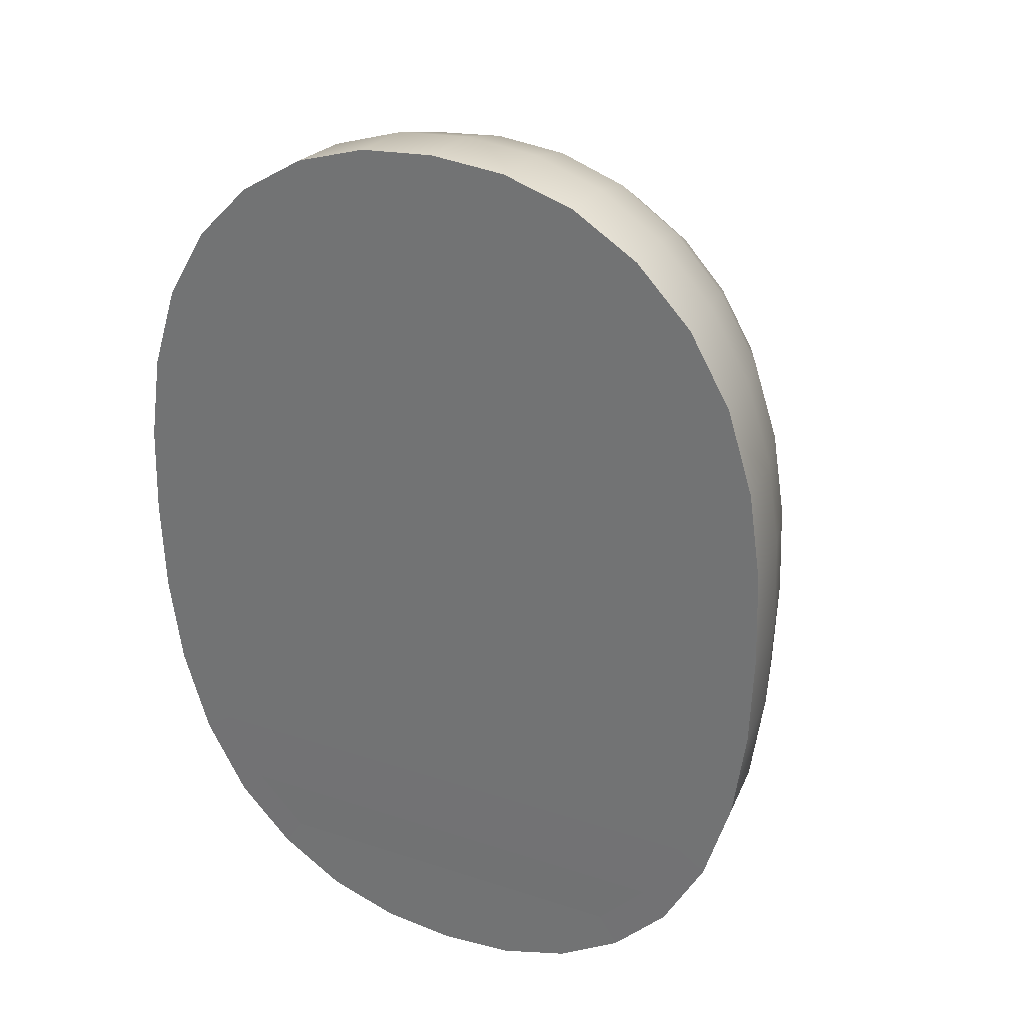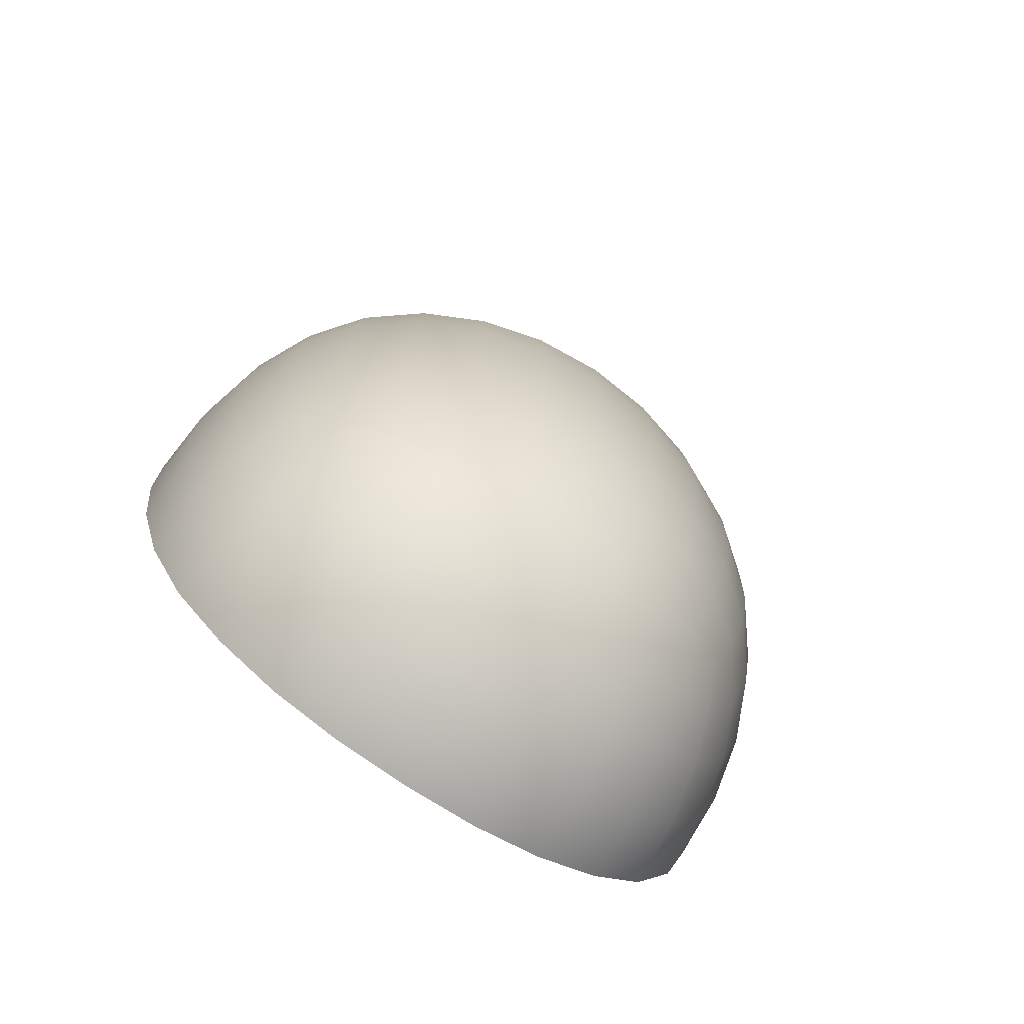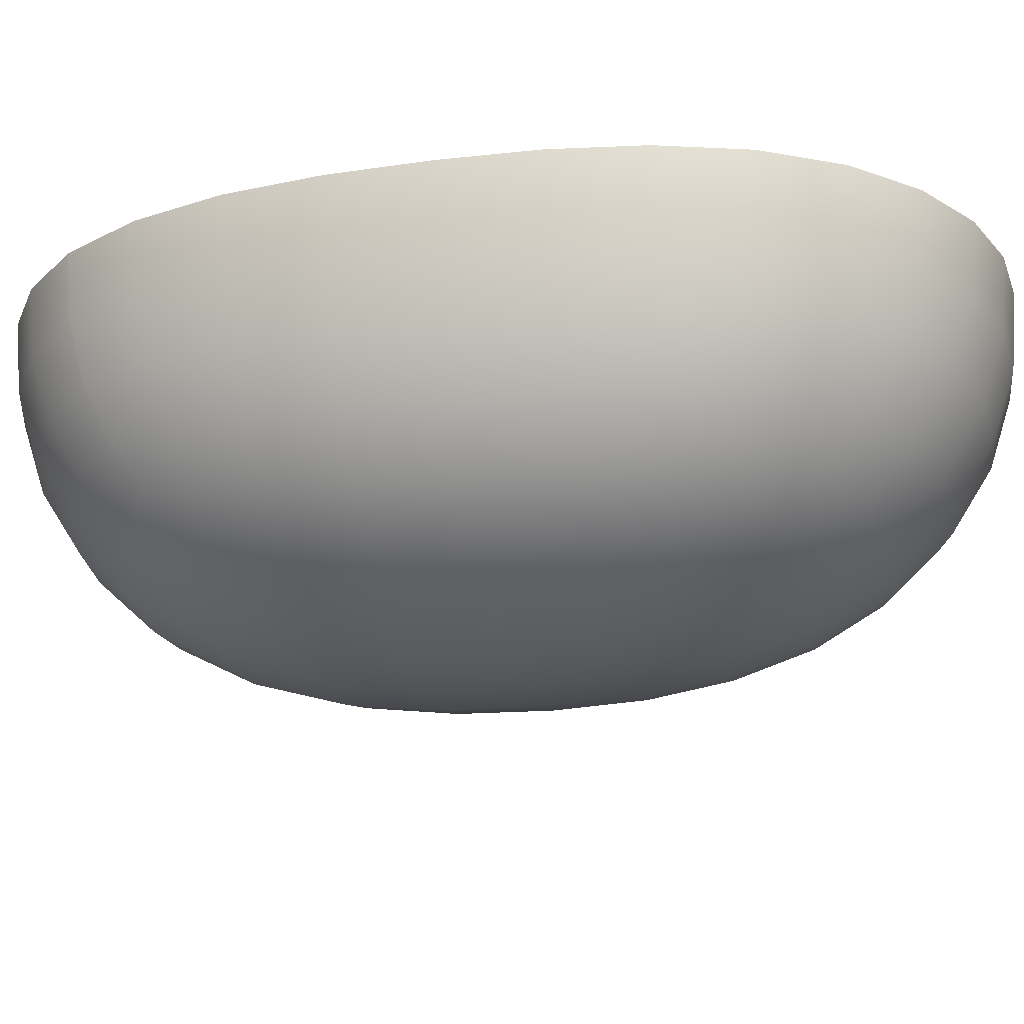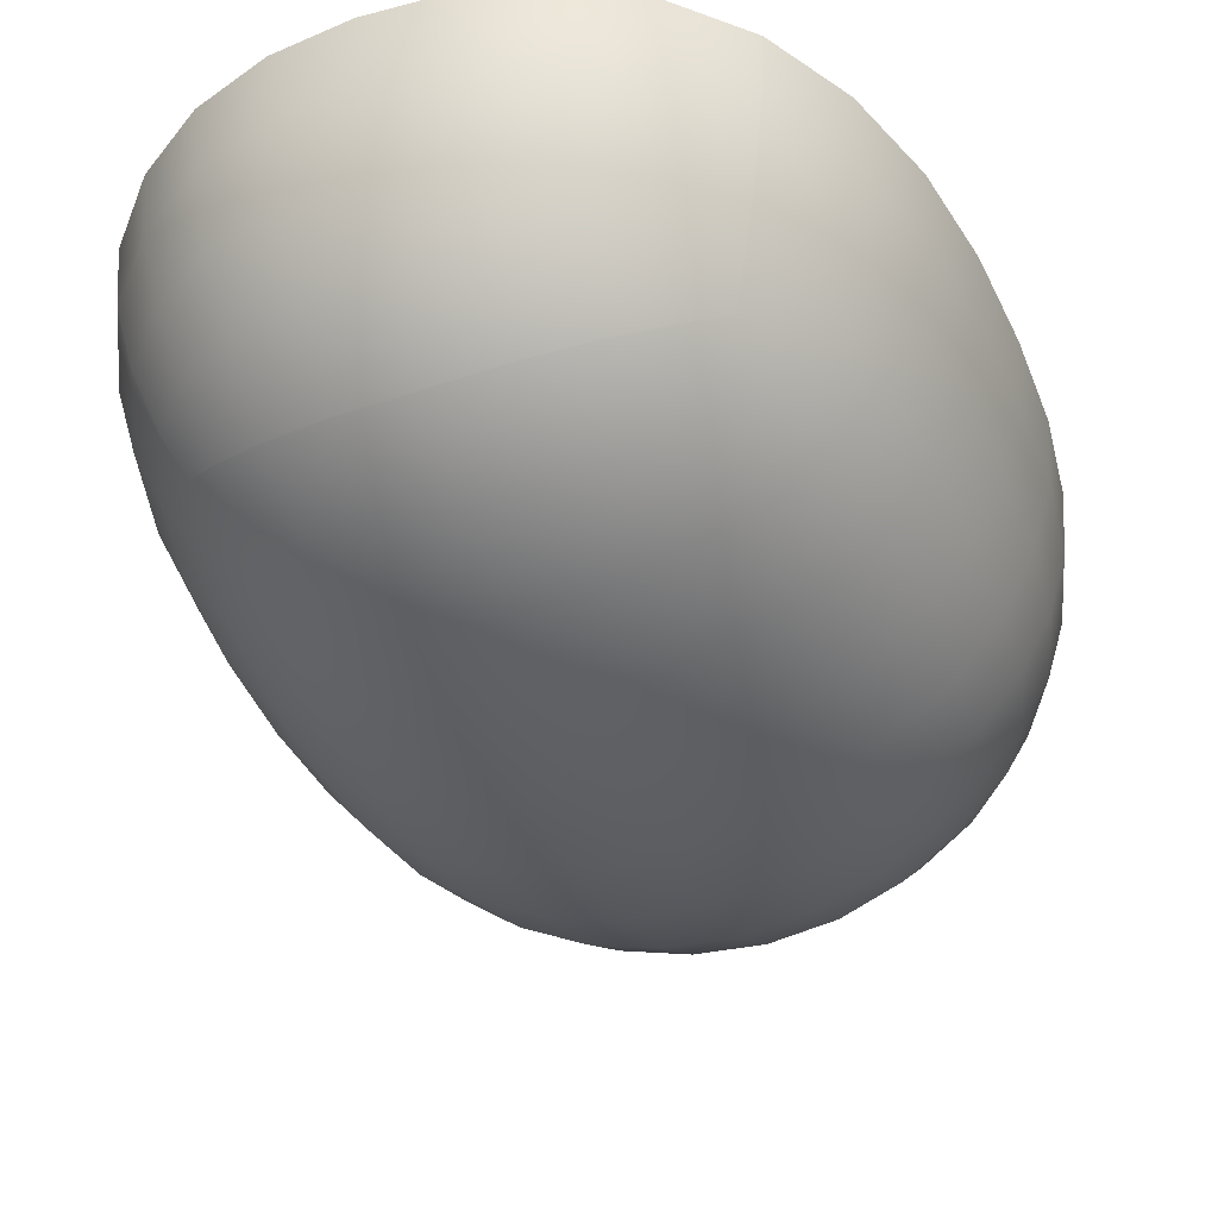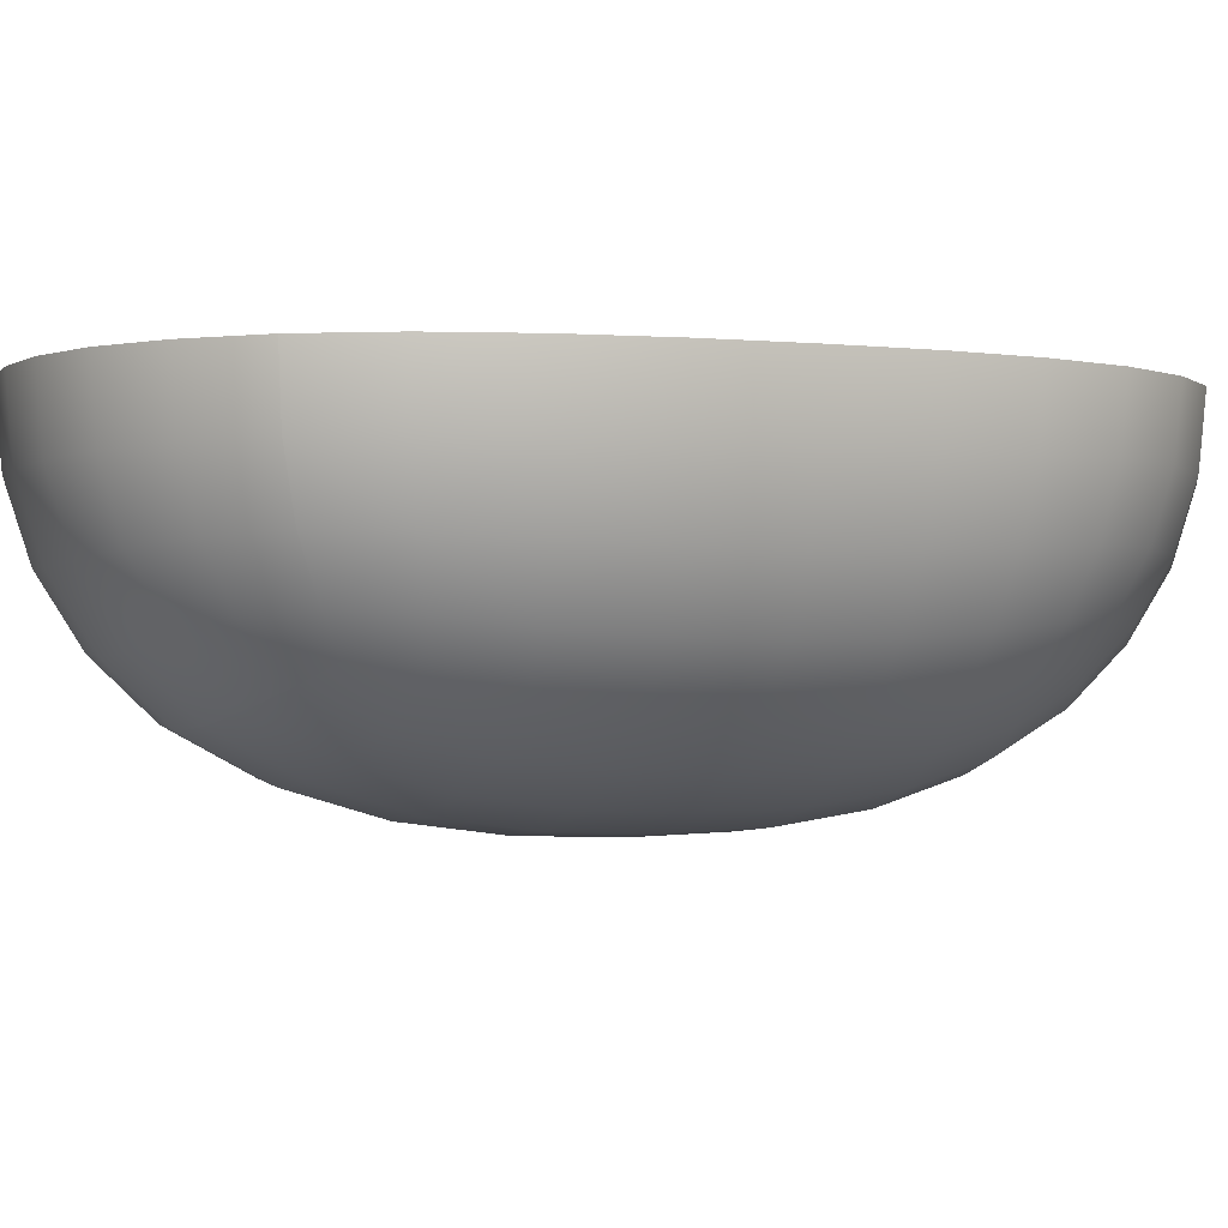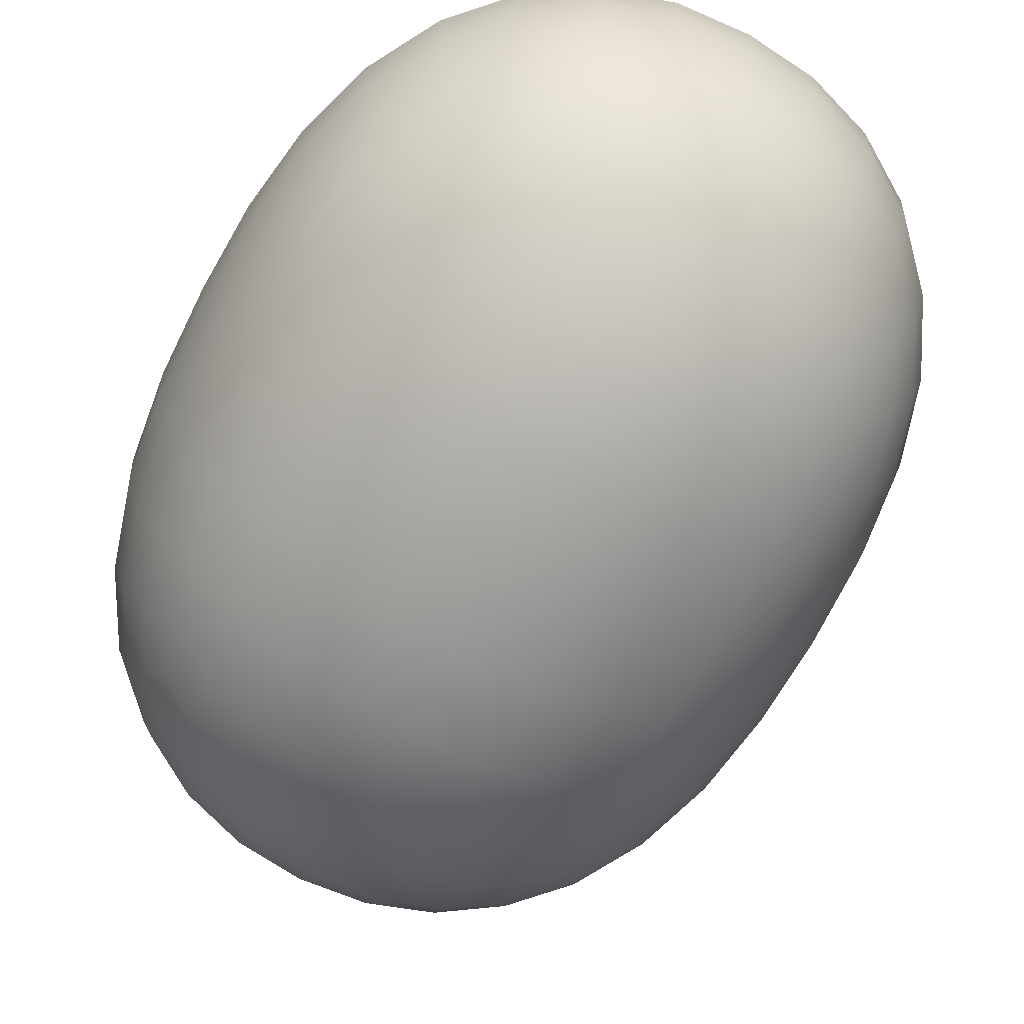
<metadata>
{"format":"obj","ext":"obj","renderer":"f3d","projection":"perspective","resolution":1024,"background":"white","views":[{"elev":30.1,"azim":25.5,"up":"+Y"},{"elev":-76.9,"azim":146.3,"up":"+Y"},{"elev":-23.2,"azim":102.6,"up":"+Z"},{"elev":-42.2,"azim":22.5,"up":"+Z"},{"elev":-1.6,"azim":67.5,"up":"+Z"},{"elev":-71.7,"azim":151.8,"up":"+Z"}]}
</metadata>
<code>
g default
v -1.52 -0.6735 0.569
v 1.52 -0.6735 0.569
v 1e-06 -1.405 0.5666
v 0.8341 -1.238 0.5668
v -0.8341 -1.238 0.5668
v 0.4264 -1.368 0.5666
v 1.204 -1.005 0.5672
v -0.4264 -1.368 0.5666
v -1.204 -1.005 0.5672
v 1e-06 -1.202 0.5669
v 0.3866 -1.168 0.5669
v 0.7564 -1.048 0.5671
v 1.092 -0.832 0.5674
v 1.378 -0.526 0.5691
v -0.3866 -1.168 0.5669
v -0.7564 -1.048 0.5671
v -1.092 -0.832 0.5674
v -1.378 -0.526 0.5691
v -0 -0.526 0.5691
v 1e-06 -0.832 0.5674
v 1e-06 -1.048 0.5671
v -1.23 -0.3214 -0.6605
v 1.23 -0.3214 -0.6605
v -0 -0.6725 -0.9508
v -0.7313 -0.5711 -0.8551
v 0.7313 -0.5711 -0.8551
v -1.424 -0.5715 -0.1622
v 1.424 -0.5715 -0.1622
v 1e-06 -1.237 -0.2673
v 0.7872 -1.086 -0.2202
v -0.7872 -1.086 -0.2202
v -1.031 -0.4467 -0.7567
v -0.3789 -0.6494 -0.9239
v 0.3789 -0.6494 -0.9239
v 1.031 -0.4467 -0.7567
v -1.326 -0.4469 -0.4618
v -1.493 -0.6502 0.1901
v 1.326 -0.4469 -0.4618
v 1.493 -0.6502 0.1901
v 1e-06 -1.367 0.1403
v 1e-06 -1.004 -0.6373
v 0.7511 -0.8733 -0.5653
v 1.133 -0.8738 -0.1838
v 0.8191 -1.203 0.1637
v 0.4032 -1.203 -0.2522
v -1.133 -0.8738 -0.1838
v -0.7511 -0.8733 -0.5653
v -0.4032 -1.203 -0.2522
v -0.8191 -1.203 0.1637
v 1.068 -0.7032 -0.5004
v 1.183 -0.9754 0.1799
v 0.4187 -1.331 0.148
v 0.3873 -0.9743 -0.6157
v -1.068 -0.7032 -0.5004
v -0.3873 -0.9743 -0.6157
v -0.4187 -1.331 0.148
v -1.183 -0.9754 0.1799
v 1.519 3.334 0.5704
v -1.519 3.334 0.5704
v -1e-06 4.064 0.5704
v -2.002 1.386 0.5704
v 2.002 1.386 0.5704
v -0.8341 3.897 0.5704
v 0.8341 3.897 0.5704
v -1.913 0.2867 0.5704
v -1.91 2.432 0.5704
v 1.913 0.2867 0.5704
v 1.91 2.432 0.5704
v -0.4264 4.027 0.5704
v -1.204 3.664 0.5704
v 0.4264 4.027 0.5704
v 1.204 3.664 0.5704
v -1.984 0.8296 0.5704
v -1.761 -0.2268 0.5704
v -1.984 1.926 0.5704
v -1.759 2.915 0.5704
v 1.984 0.8296 0.5704
v 1.761 -0.2268 0.5704
v 1.984 1.926 0.5704
v 1.759 2.915 0.5704
v -1e-06 3.861 0.5704
v -0.3866 3.827 0.5704
v -0.7564 3.707 0.5704
v -1.092 3.491 0.5704
v -1.378 3.185 0.5704
v 0.3866 3.827 0.5704
v 0.7564 3.707 0.5704
v 1.092 3.491 0.5704
v 1.378 3.185 0.5704
v -1.815 1.381 0.5704
v -1.8 0.865 0.5704
v -1.735 0.3621 0.5704
v -1.597 -0.1136 0.5704
v -1.799 1.881 0.5704
v -1.732 2.349 0.5704
v -1.595 2.797 0.5704
v 1.815 1.381 0.5704
v 1.8 0.865 0.5704
v 1.735 0.3621 0.5704
v 1.597 -0.1136 0.5704
v 1.799 1.881 0.5704
v 1.732 2.349 0.5704
v 1.595 2.797 0.5704
v -1e-06 1.381 0.5704
v -1e-06 1.881 0.5704
v -1e-06 2.349 0.5704
v -1e-06 2.797 0.5704
v -1e-06 3.185 0.5704
v -1e-06 3.491 0.5704
v -1e-06 3.707 0.5704
v -1e-06 0.865 0.5704
v -1e-06 0.3621 0.5704
v -1e-06 -0.1136 0.5704
v 1.229 2.99 -0.6586
v -1.229 2.99 -0.6586
v -1e-06 3.334 -0.9489
v 1.457 1.386 -0.8863
v -1.457 1.386 -0.8863
v -1e-06 1.386 -1.432
v 0.7311 3.233 -0.8533
v -0.7311 3.233 -0.8533
v 1.397 0.3867 -0.8263
v 1.394 2.333 -0.8239
v -1.397 0.3867 -0.8263
v -1.394 2.333 -0.8239
v 1.424 3.233 -0.1606
v -1.424 3.233 -0.1606
v -1e-06 0.2867 -1.342
v -0.7956 1.386 -1.295
v -1e-06 2.432 -1.339
v 0.7956 1.386 -1.295
v -1e-06 3.897 -0.2636
v -1.865 1.386 -0.2252
v 1.865 1.386 -0.2252
v -0.7703 0.3234 -1.21
v -0.7689 2.393 -1.207
v 0.7689 2.393 -1.207
v 0.7703 0.3234 -1.21
v -0.7872 3.747 -0.2168
v 0.7872 3.747 -0.2168
v -1.778 2.393 -0.1984
v -1.781 0.3234 -0.1998
v 1.781 0.3234 -0.1998
v 1.778 2.393 -0.1984
v 1.031 3.112 -0.7549
v 0.3788 3.311 -0.922
v -0.3788 3.311 -0.922
v -1.031 3.112 -0.7549
v 1.318 -0.03002 -0.7474
v 1.442 0.8729 -0.8713
v 1.441 1.885 -0.8708
v 1.315 2.724 -0.7449
v -1.318 -0.03002 -0.7474
v -1.442 0.8729 -0.8713
v -1.441 1.885 -0.8708
v -1.315 2.724 -0.7449
v 1.325 3.112 -0.4601
v 1.492 3.311 0.1917
v -1.325 3.112 -0.4601
v -1.492 3.311 0.1917
v -1e-06 0.8296 -1.414
v -1e-06 -0.2268 -1.191
v -0.4062 1.386 -1.397
v -1.151 1.386 -1.124
v -1e-06 1.926 -1.413
v -1e-06 2.915 -1.188
v 0.4062 1.386 -1.397
v 1.151 1.386 -1.124
v -1e-06 4.027 0.1441
v -1e-06 3.664 -0.634
v -1.968 1.386 0.1642
v -1.695 1.386 -0.581
v 1.968 1.386 0.1642
v 1.695 1.386 -0.581
v -0.7461 -0.1572 -1.073
v -1.109 0.3629 -1.05
v -0.7879 0.8465 -1.277
v -0.3945 0.2945 -1.309
v -1.107 2.354 -1.047
v -0.7449 2.845 -1.07
v -0.3938 2.422 -1.306
v -0.7876 1.91 -1.277
v 0.7449 2.845 -1.07
v 1.107 2.354 -1.047
v 0.7876 1.91 -1.277
v 0.3938 2.422 -1.306
v 1.109 0.3629 -1.05
v 0.7461 -0.1572 -1.073
v 0.3945 0.2945 -1.309
v 0.7879 0.8465 -1.277
v -0.7511 3.534 -0.5622
v -1.133 3.534 -0.1807
v -0.8191 3.863 0.1673
v -0.4032 3.863 -0.2486
v 1.133 3.534 -0.1807
v 0.7511 3.534 -0.5622
v 0.4032 3.863 -0.2486
v 0.8191 3.863 0.1673
v -1.641 2.845 -0.1745
v -1.617 2.354 -0.5367
v -1.847 1.91 -0.2171
v -1.876 2.422 0.1767
v -1.62 0.3629 -0.5386
v -1.644 -0.1572 -0.1757
v -1.879 0.2945 0.176
v -1.848 0.8465 -0.2175
v 1.644 -0.1572 -0.1757
v 1.62 0.3629 -0.5386
v 1.848 0.8465 -0.2175
v 1.879 0.2945 0.176
v 1.617 2.354 -0.5367
v 1.641 2.845 -0.1745
v 1.876 2.422 0.1767
v 1.847 1.91 -0.2171
v -1.061 -0.07688 -0.9386
v -1.14 0.8634 -1.108
v -0.4024 0.833 -1.38
v -0.3848 -0.2108 -1.16
v -1.059 2.768 -0.9359
v -0.3843 2.898 -1.157
v -0.4022 1.923 -1.379
v -1.139 1.894 -1.107
v 1.059 2.768 -0.9359
v 1.139 1.894 -1.107
v 0.4022 1.923 -1.379
v 0.3842 2.898 -1.157
v 1.061 -0.07688 -0.9386
v 0.3848 -0.2108 -1.16
v 0.4024 0.833 -1.38
v 1.14 0.8634 -1.108
v -1.068 3.364 -0.4975
v -1.183 3.635 0.1831
v -0.4187 3.991 0.1517
v -0.3873 3.635 -0.6125
v 1.068 3.364 -0.4975
v 0.3873 3.635 -0.6125
v 0.4187 3.991 0.1517
v 1.183 3.635 0.1831
v -1.506 2.768 -0.4882
v -1.677 1.894 -0.5689
v -1.949 1.923 0.1682
v -1.728 2.898 0.1862
v -1.509 -0.07688 -0.4901
v -1.73 -0.2108 0.1856
v -1.95 0.833 0.168
v -1.678 0.8634 -0.5693
v 1.509 -0.07688 -0.4901
v 1.678 0.8634 -0.5693
v 1.95 0.833 0.168
v 1.73 -0.2108 0.1856
v 1.506 2.768 -0.4882
v 1.728 2.898 0.1862
v 1.949 1.923 0.1682
v 1.677 1.894 -0.5689
g FoodHat
f 11 6 4 12
f 12 4 7 13
f 13 7 2 14
f 3 6 11 10
f 15 8 3 10
f 5 8 15 16
f 9 5 16 17
f 1 9 17 18
f 19 18 17 20
f 13 14 19 20
f 20 17 16 21
f 12 13 20 21
f 21 16 15 10
f 12 21 10 11
f 35 23 38 50
f 38 28 43 50
f 43 30 42 50
f 42 26 35 50
f 7 4 44 51
f 44 30 43 51
f 43 28 39 51
f 40 29 45 52
f 45 30 44 52
f 44 4 6 52
f 41 24 34 53
f 34 26 42 53
f 42 30 45 53
f 45 29 41 53
f 36 22 32 54
f 32 25 47 54
f 47 31 46 54
f 46 27 36 54
f 33 24 41 55
f 41 29 48 55
f 48 31 47 55
f 47 25 33 55
f 49 31 48 56
f 48 29 40 56
f 37 27 46 57
f 46 31 49 57
f 52 6 3 40
f 56 40 3 8
f 39 2 7 51
f 8 5 49 56
f 57 49 5 9
f 9 1 37 57
f 95 66 75 94
f 79 68 102 101
f 105 101 102 106
f 95 94 105 106
f 96 76 66 95
f 68 80 103 102
f 106 102 103 107
f 96 95 106 107
f 85 59 76 96
f 80 58 89 103
f 107 103 89 108
f 85 96 107 108
f 82 69 63 83
f 83 63 70 84
f 84 70 59 85
f 60 69 82 81
f 86 71 60 81
f 64 71 86 87
f 72 64 87 88
f 58 72 88 89
f 108 89 88 109
f 84 85 108 109
f 109 88 87 110
f 83 84 109 110
f 110 87 86 81
f 83 110 81 82
f 94 75 61 90
f 98 77 62 97
f 62 79 101 97
f 104 105 94 90
f 101 105 104 97
f 61 73 91 90
f 91 111 104 90
f 104 111 98 97
f 73 65 92 91
f 99 67 77 98
f 111 91 92 112
f 99 98 111 112
f 65 74 93 92
f 100 78 67 99
f 112 92 93 113
f 100 99 112 113
f 74 1 18 93
f 14 2 78 100
f 32 22 153 215
f 153 124 176 215
f 176 135 175 215
f 175 25 32 215
f 154 118 164 216
f 164 129 177 216
f 177 135 176 216
f 176 124 154 216
f 163 119 161 217
f 161 128 178 217
f 178 135 177 217
f 177 129 163 217
f 162 24 33 218
f 33 25 175 218
f 175 135 178 218
f 178 128 162 218
f 156 115 148 219
f 148 121 180 219
f 180 136 179 219
f 179 125 156 219
f 147 116 166 220
f 166 130 181 220
f 181 136 180 220
f 180 121 147 220
f 165 119 163 221
f 163 129 182 221
f 182 136 181 221
f 181 130 165 221
f 164 118 155 222
f 155 125 179 222
f 179 136 182 222
f 182 129 164 222
f 145 114 152 223
f 152 123 184 223
f 184 137 183 223
f 183 120 145 223
f 151 117 168 224
f 168 131 185 224
f 185 137 184 224
f 184 123 151 224
f 167 119 165 225
f 165 130 186 225
f 186 137 185 225
f 185 131 167 225
f 166 116 146 226
f 146 120 183 226
f 183 137 186 226
f 186 130 166 226
f 149 23 35 227
f 35 26 188 227
f 188 138 187 227
f 187 122 149 227
f 34 24 162 228
f 162 128 189 228
f 189 138 188 228
f 188 26 34 228
f 161 119 167 229
f 167 131 190 229
f 190 138 189 229
f 189 128 161 229
f 168 117 150 230
f 150 122 187 230
f 187 138 190 230
f 190 131 168 230
f 148 115 159 231
f 159 127 192 231
f 192 139 191 231
f 191 121 148 231
f 70 63 193 232
f 193 139 192 232
f 192 127 160 232
f 169 132 194 233
f 194 139 193 233
f 193 63 69 233
f 170 116 147 234
f 147 121 191 234
f 191 139 194 234
f 194 132 170 234
f 157 114 145 235
f 145 120 196 235
f 196 140 195 235
f 195 126 157 235
f 146 116 170 236
f 170 132 197 236
f 197 140 196 236
f 196 120 146 236
f 198 140 197 237
f 197 132 169 237
f 158 126 195 238
f 195 140 198 238
f 159 115 156 239
f 156 125 200 239
f 200 141 199 239
f 199 127 159 239
f 155 118 172 240
f 172 133 201 240
f 201 141 200 240
f 200 125 155 240
f 202 141 201 241
f 201 133 171 241
f 160 127 199 242
f 199 141 202 242
f 153 22 36 243
f 36 27 204 243
f 204 142 203 243
f 203 124 153 243
f 205 142 204 244
f 204 27 37 244
f 171 133 206 245
f 206 142 205 245
f 172 118 154 246
f 154 124 203 246
f 203 142 206 246
f 206 133 172 246
f 38 23 149 247
f 149 122 208 247
f 208 143 207 247
f 207 28 38 247
f 150 117 174 248
f 174 134 209 248
f 209 143 208 248
f 208 122 150 248
f 173 62 77 249
f 210 143 209 249
f 209 134 173 249
f 39 28 207 250
f 207 143 210 250
f 152 114 157 251
f 157 126 212 251
f 212 144 211 251
f 211 123 152 251
f 213 144 212 252
f 212 126 158 252
f 79 62 173 253
f 173 134 214 253
f 214 144 213 253
f 174 117 151 254
f 151 123 211 254
f 211 144 214 254
f 214 134 174 254
f 233 69 60 169
f 237 169 60 71
f 75 66 202 241
f 160 59 70 232
f 213 68 79 253
f 76 59 160 242
f 242 202 66 76
f 252 80 68 213
f 158 58 80 252
f 71 64 198 237
f 238 198 64 72
f 72 58 158 238
f 245 73 61 171
f 241 171 61 75
f 77 67 210 249
f 205 65 73 245
f 78 2 39 250
f 250 210 67 78
f 244 74 65 205
f 37 1 74 244
f 113 93 18 19
f 100 113 19 14

</code>
